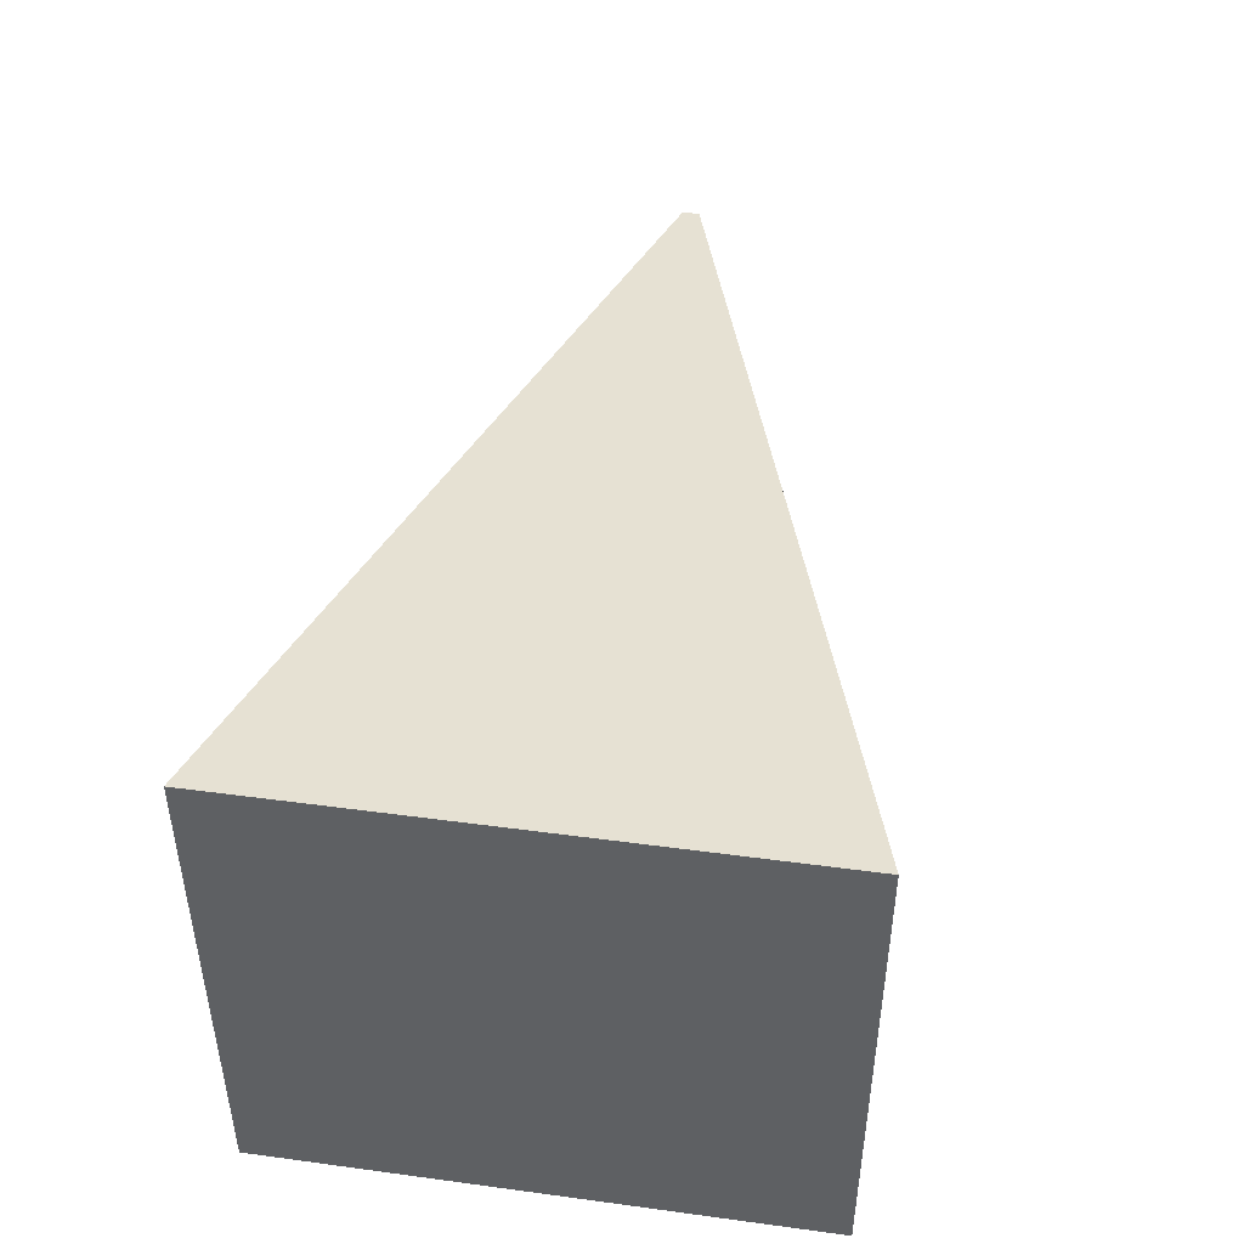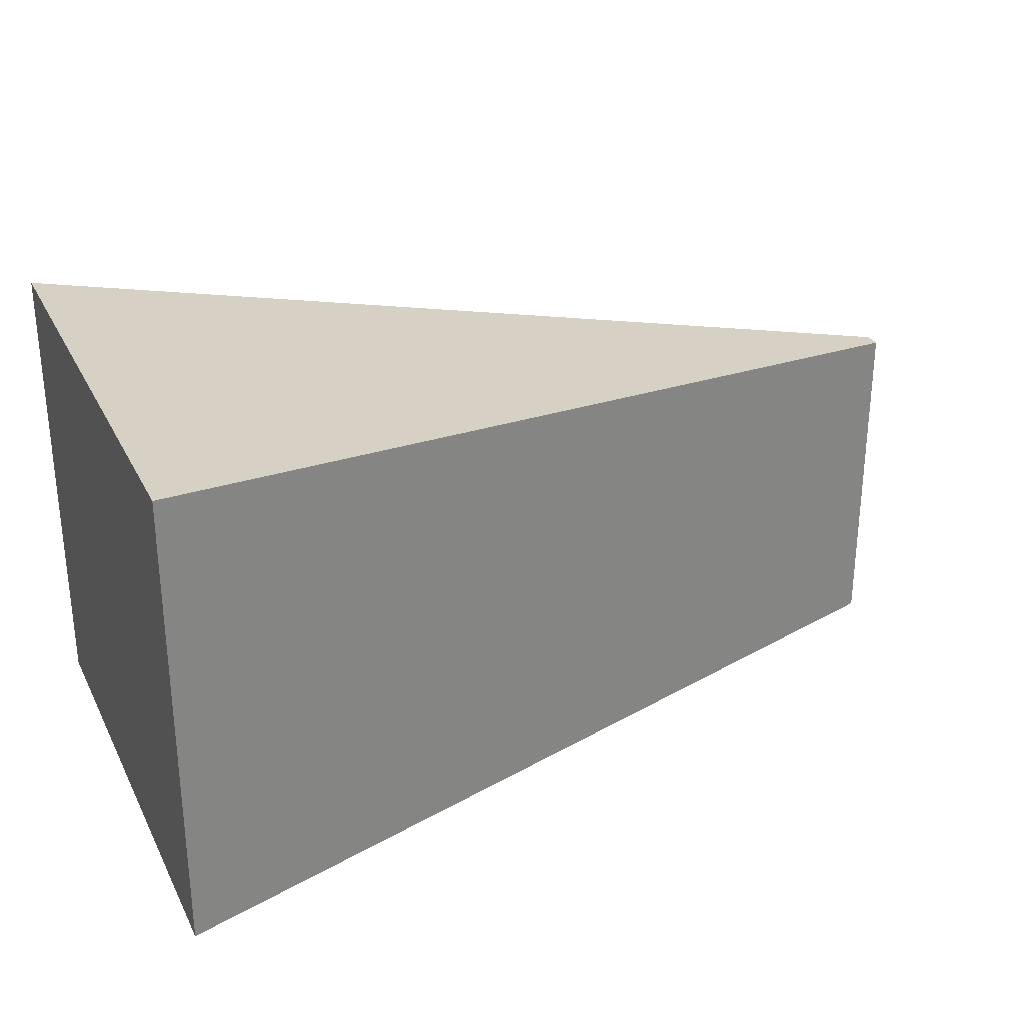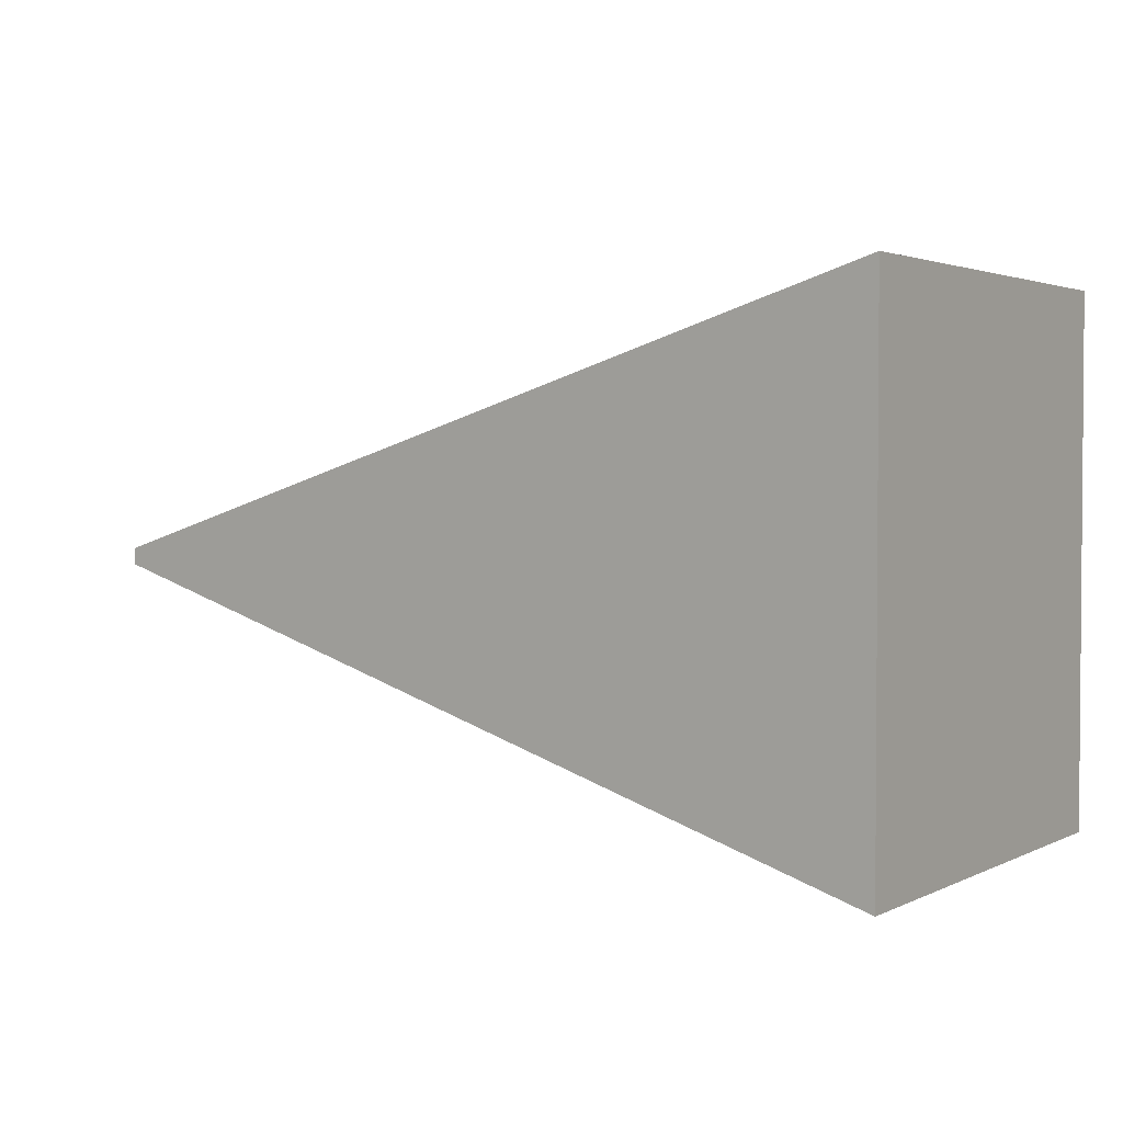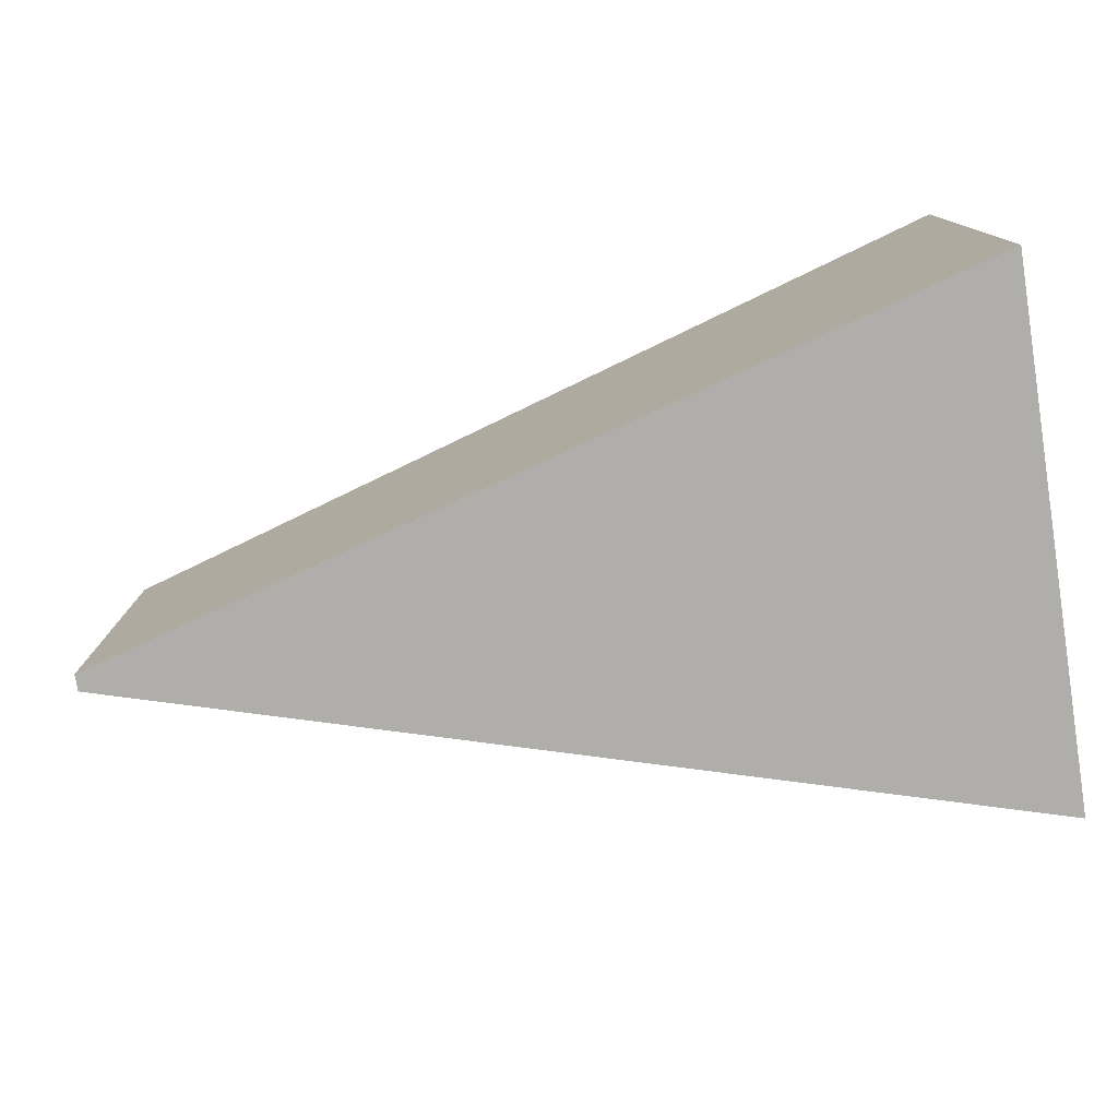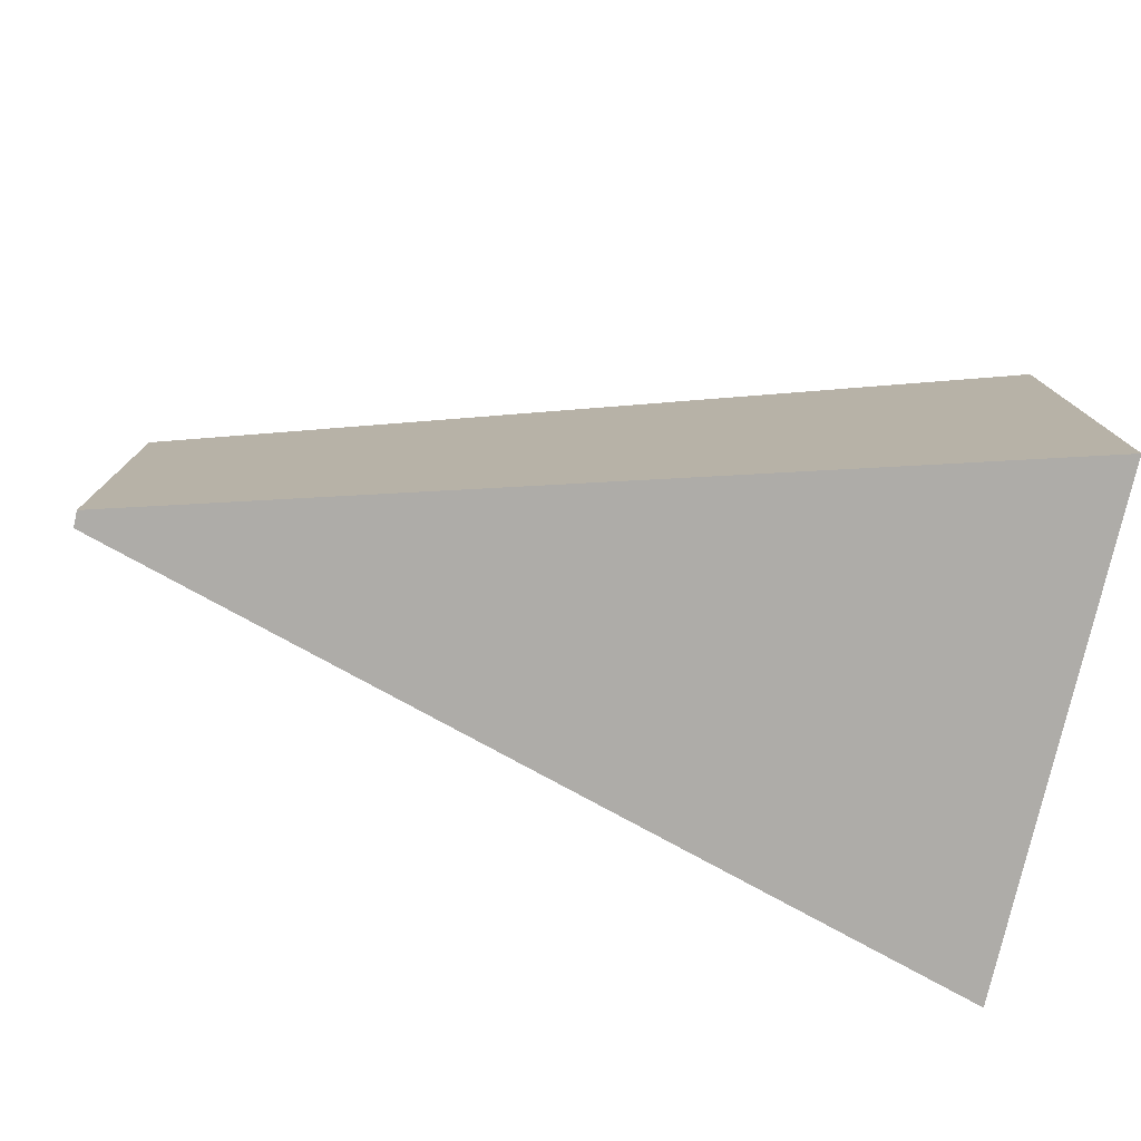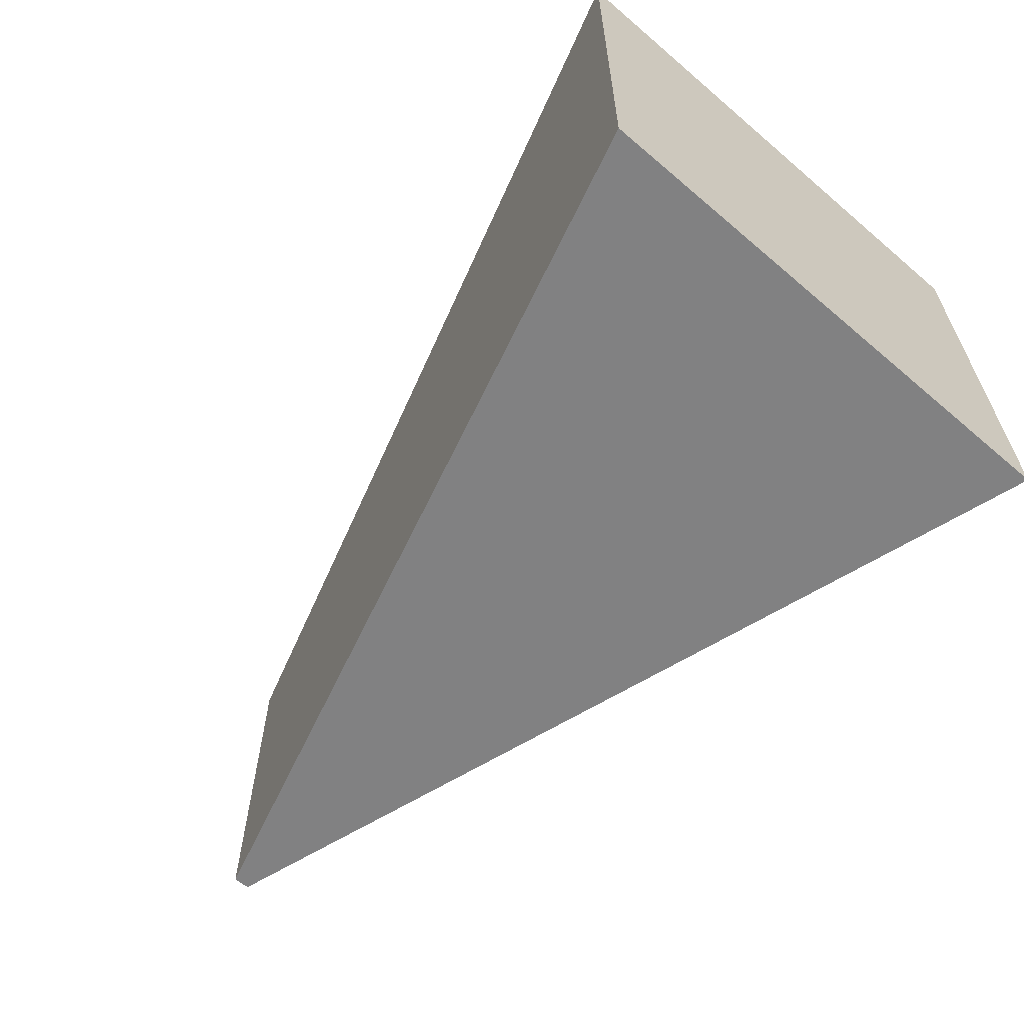
<metadata>
{"format":"obj","ext":"obj","renderer":"f3d","projection":"perspective","resolution":1024,"background":"white","views":[{"elev":45.7,"azim":-81.2,"up":"+Y"},{"elev":29.0,"azim":-22.9,"up":"+Y"},{"elev":2.5,"azim":-147.9,"up":"+Z"},{"elev":-78.0,"azim":-171.1,"up":"+Y"},{"elev":-76.9,"azim":167.4,"up":"+Y"},{"elev":-61.7,"azim":-130.9,"up":"+Y"}]}
</metadata>
<code>
g default
v -0.7012 -0.5 0.5456
v 1.146 -0.4538 0.01715
v -0.7012 0.5 0.5456
v 1.146 0.2655 0.01715
v -0.7012 0.5 -0.5456
v 1.146 0.2655 -0.01715
v -0.7012 -0.5 -0.5456
v 1.146 -0.4538 -0.01715
g pCube12
f 1 2 4 3
f 3 4 6 5
f 5 6 8 7
f 7 8 2 1
f 2 8 6 4
f 7 1 3 5

</code>
